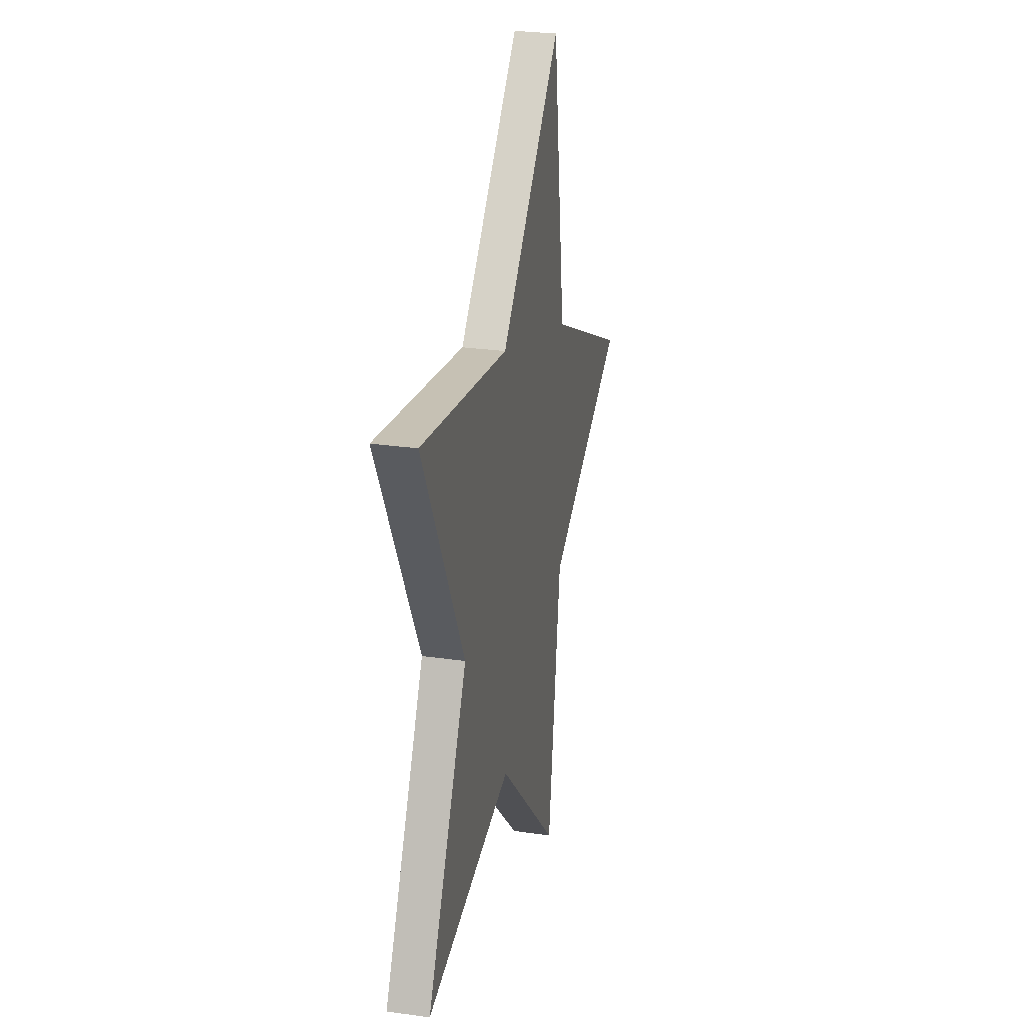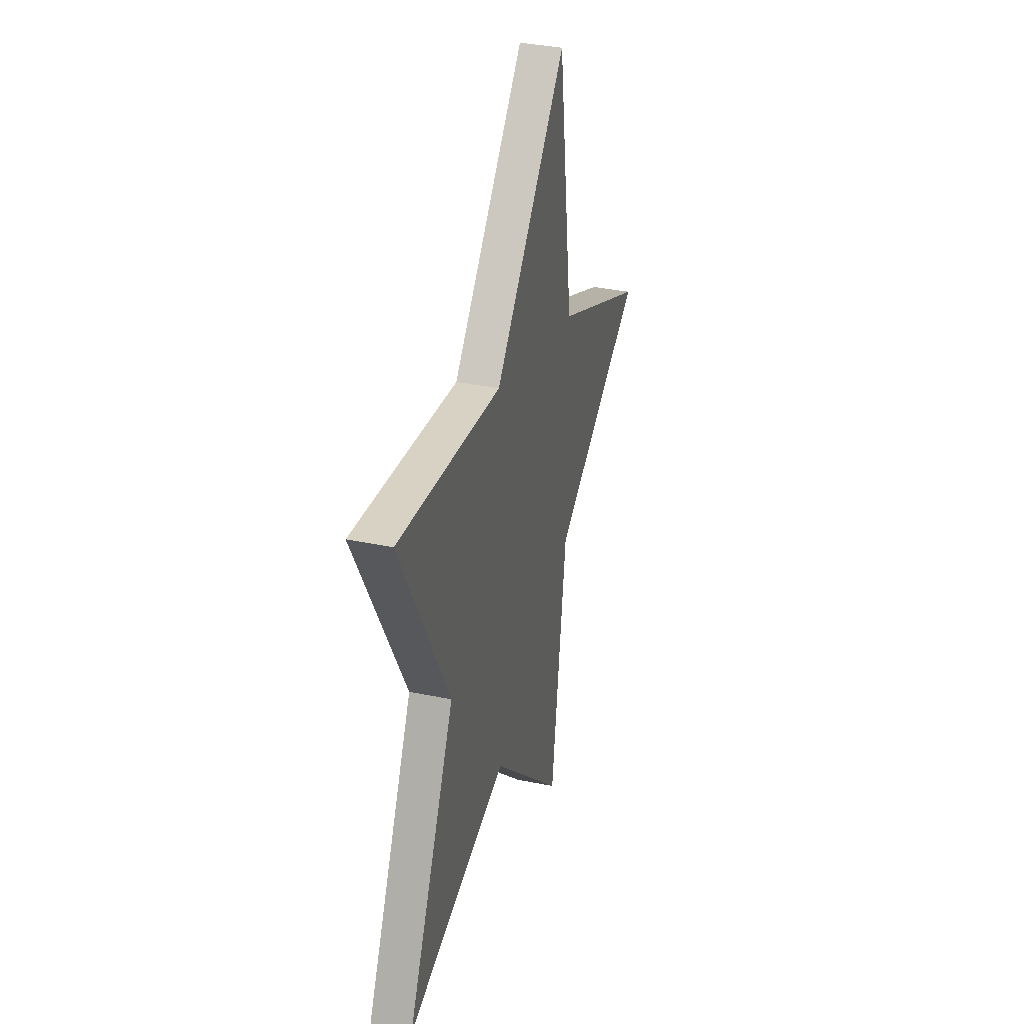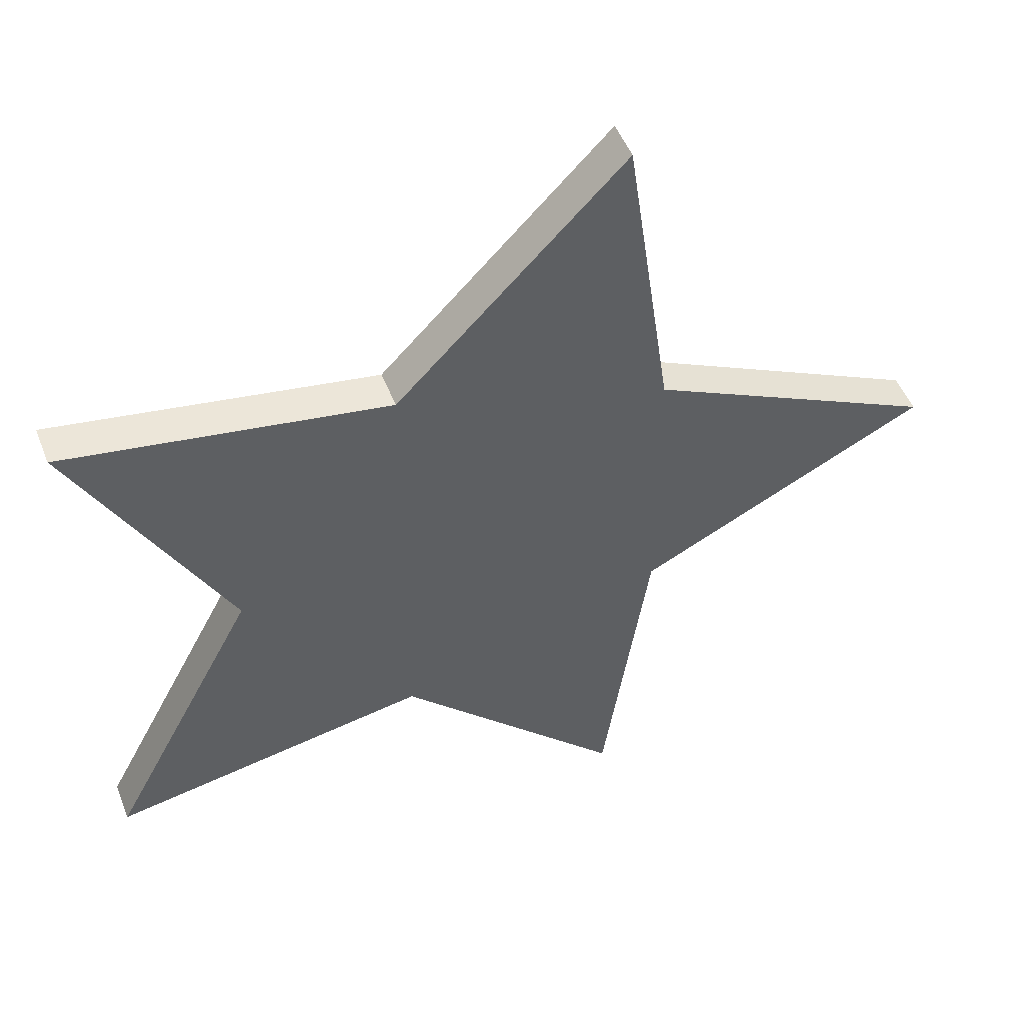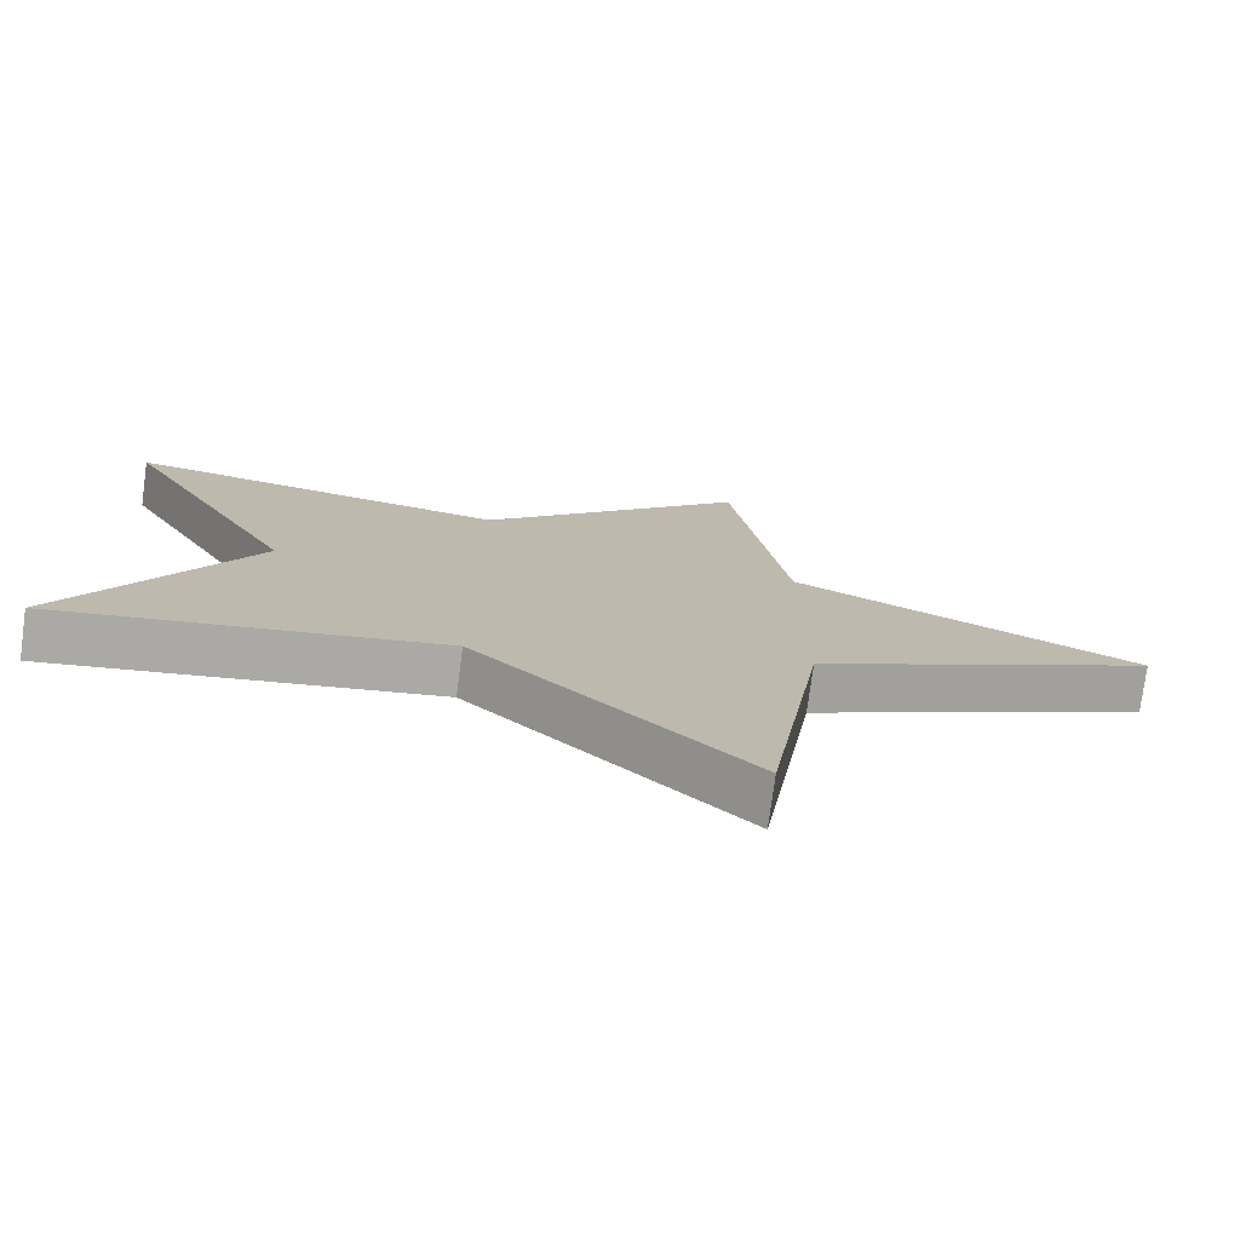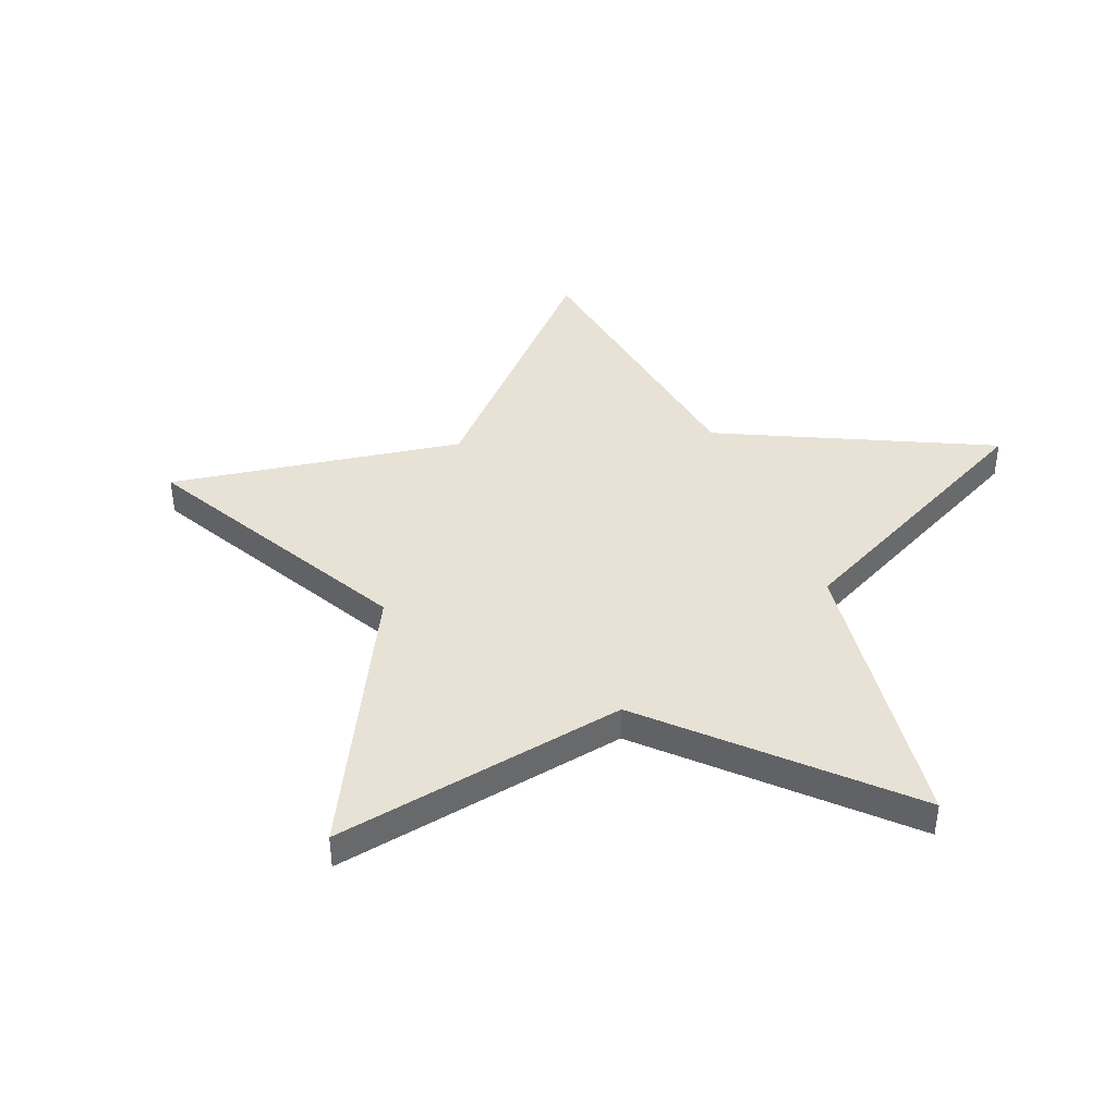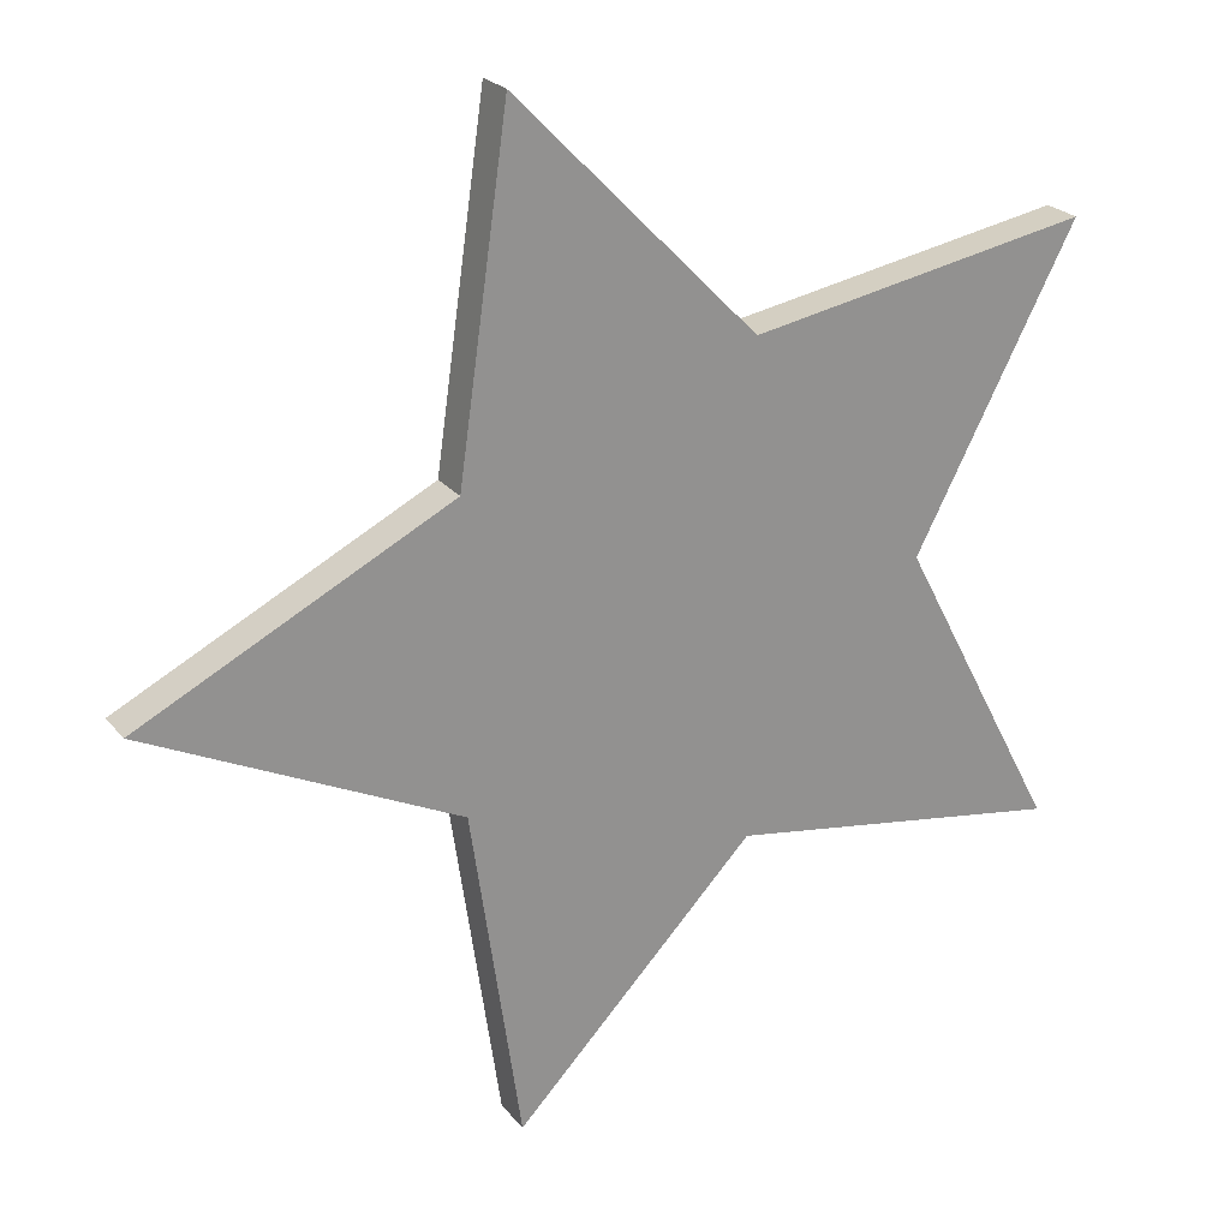
<metadata>
{"format":"obj","ext":"obj","renderer":"f3d","projection":"perspective","resolution":1024,"background":"white","views":[{"elev":27.8,"azim":102.3,"up":"+Z"},{"elev":36.7,"azim":104.9,"up":"+Z"},{"elev":50.7,"azim":158.7,"up":"+Z"},{"elev":-76.3,"azim":172.3,"up":"+Z"},{"elev":40.3,"azim":13.9,"up":"+Y"},{"elev":24.1,"azim":-29.0,"up":"+Z"}]}
</metadata>
<code>
o Star
v 0 0.04127 0
v 0 -0.04127 0
v 0.5 0.04127 0
v 0.5 -0.04127 0
v 0.809 0.04127 -0.5878
v 0.809 -0.04127 -0.5878
v 0.1545 0.04127 -0.4755
v 0.1545 -0.04127 -0.4755
v -0.309 0.04127 -0.9511
v -0.309 -0.04127 -0.9511
v -0.4045 0.04127 -0.2939
v -0.4045 -0.04127 -0.2939
v -1 0.04127 -0
v -1 -0.04127 -0
v -0.4045 0.04127 0.2939
v -0.4045 -0.04127 0.2939
v -0.309 0.04127 0.9511
v -0.309 -0.04127 0.9511
v 0.1545 0.04127 0.4755
v 0.1545 -0.04127 0.4755
v 0.809 0.04127 0.5878
v 0.809 -0.04127 0.5878
f 3 1 21
f 1 3 5
f 1 5 7
f 1 7 9
f 1 9 11
f 1 11 13
f 1 13 15
f 1 15 17
f 1 17 19
f 1 19 21
f 4 3 21 22
f 3 4 6 5
f 5 6 8 7
f 7 8 10 9
f 9 10 12 11
f 11 12 14 13
f 13 14 16 15
f 15 16 18 17
f 17 18 20 19
f 19 20 22 21
f 2 4 22
f 4 2 6
f 6 2 8
f 8 2 10
f 10 2 12
f 12 2 14
f 14 2 16
f 16 2 18
f 18 2 20
f 20 2 22

</code>
